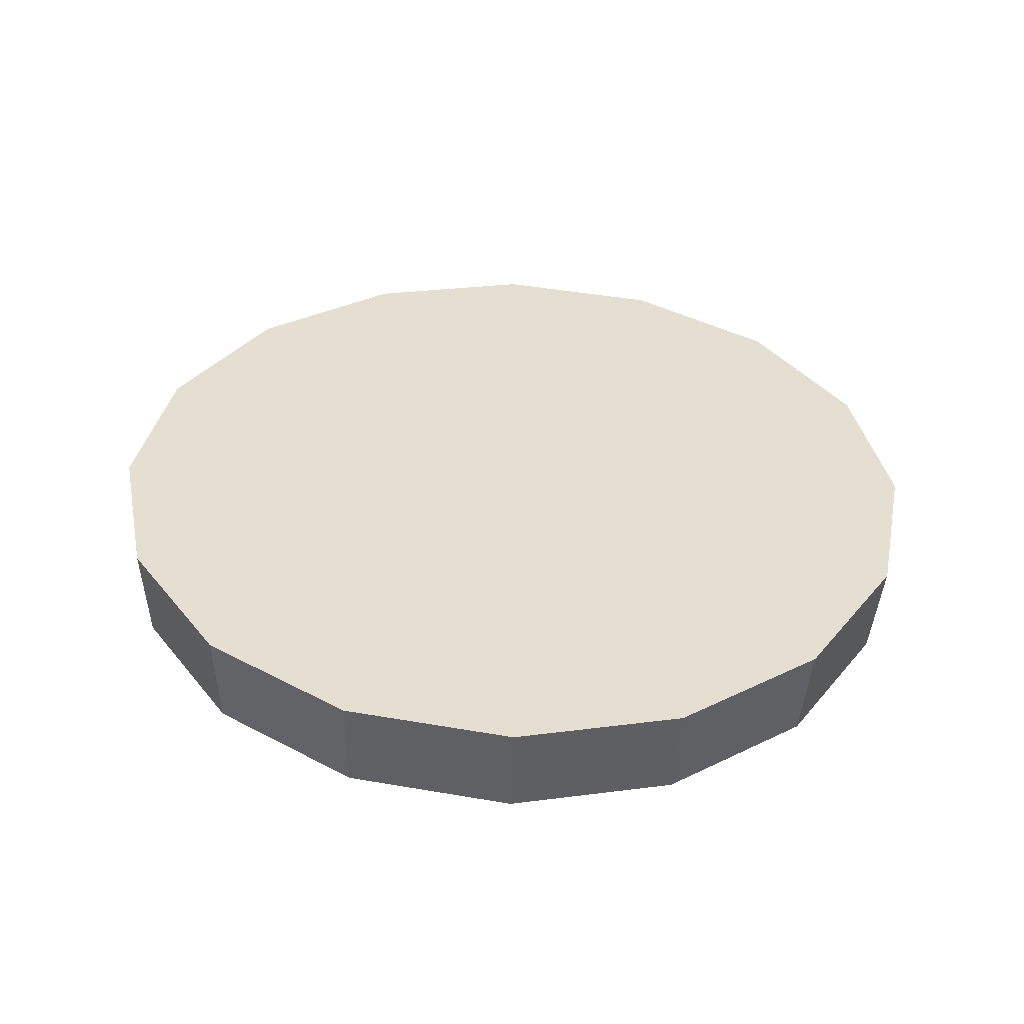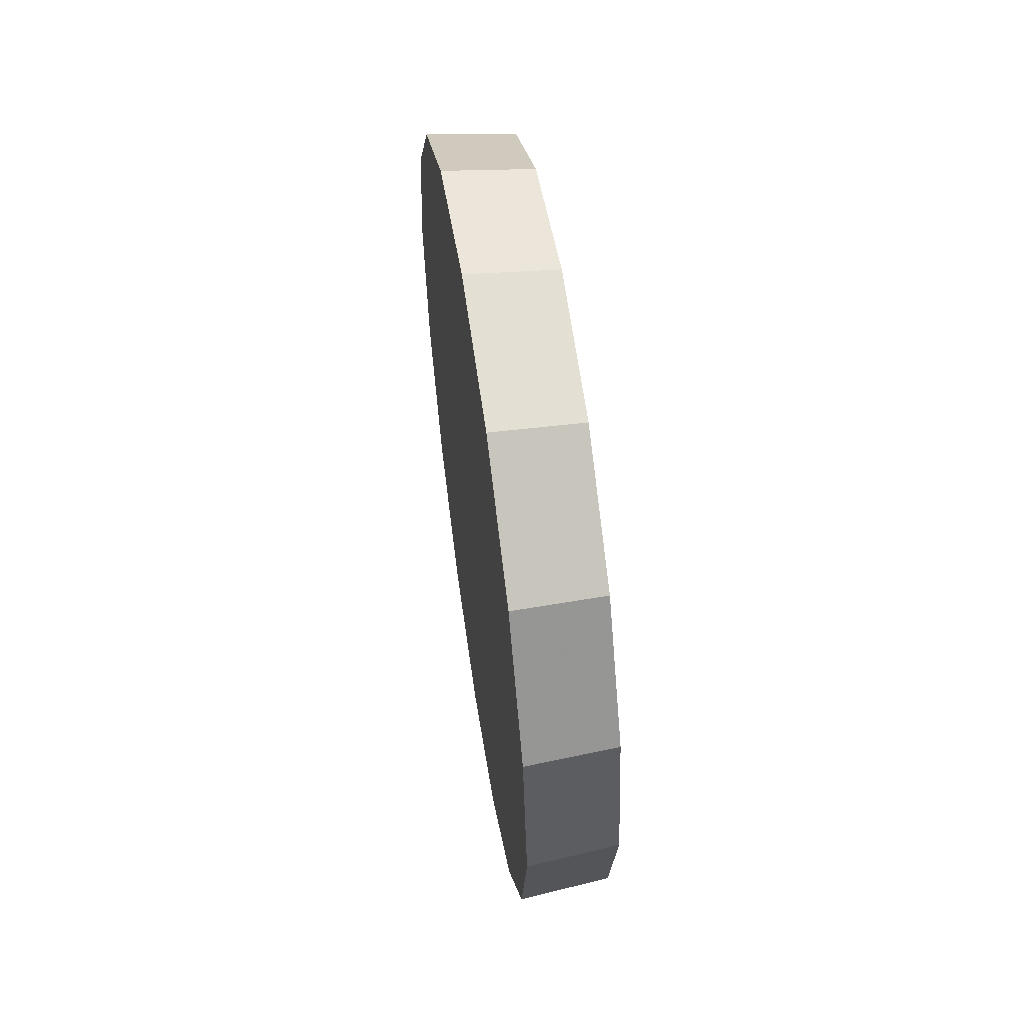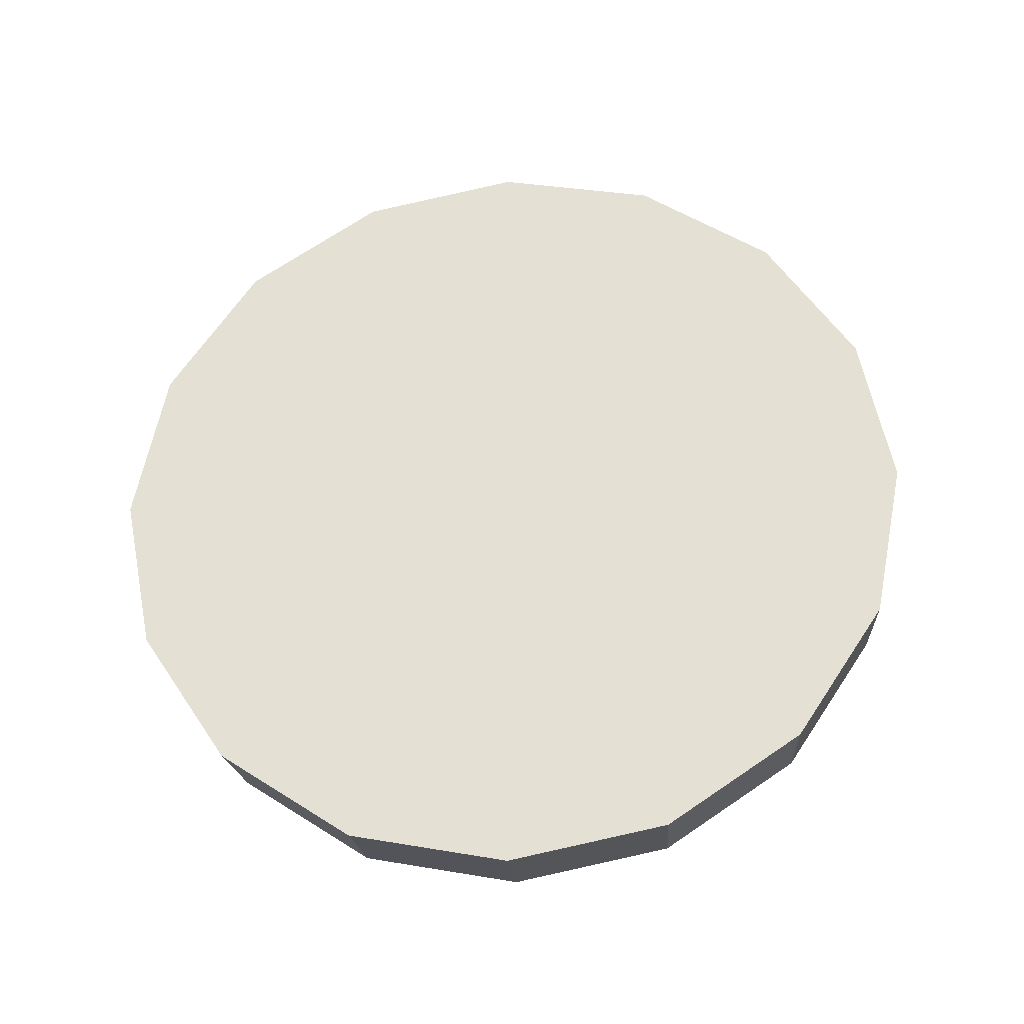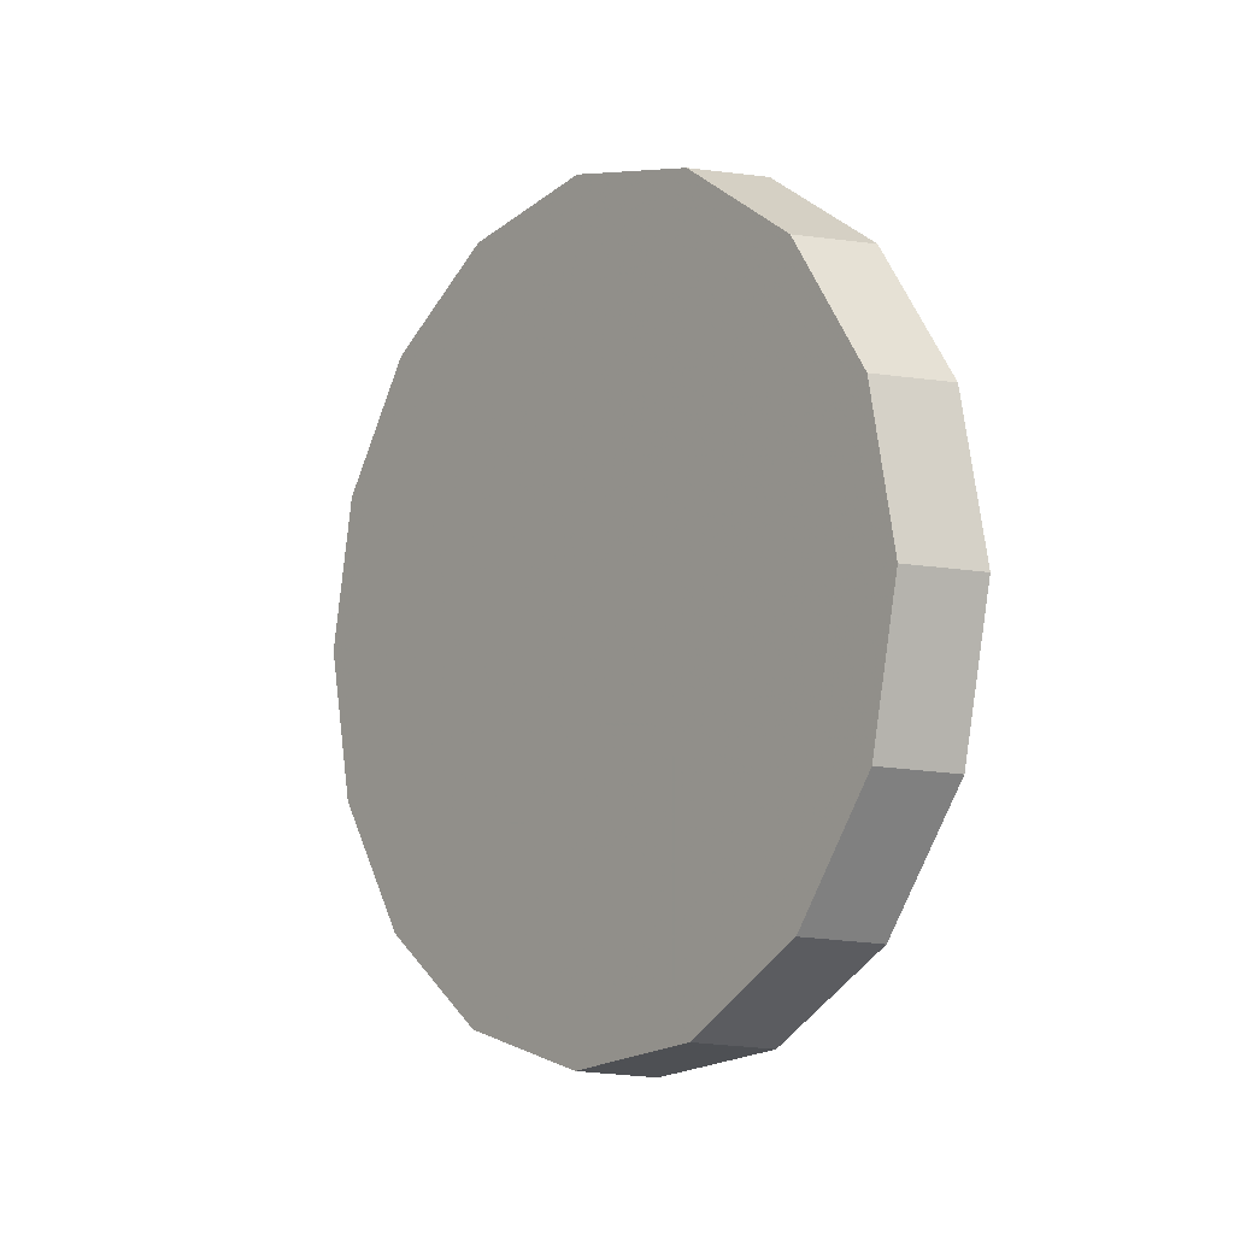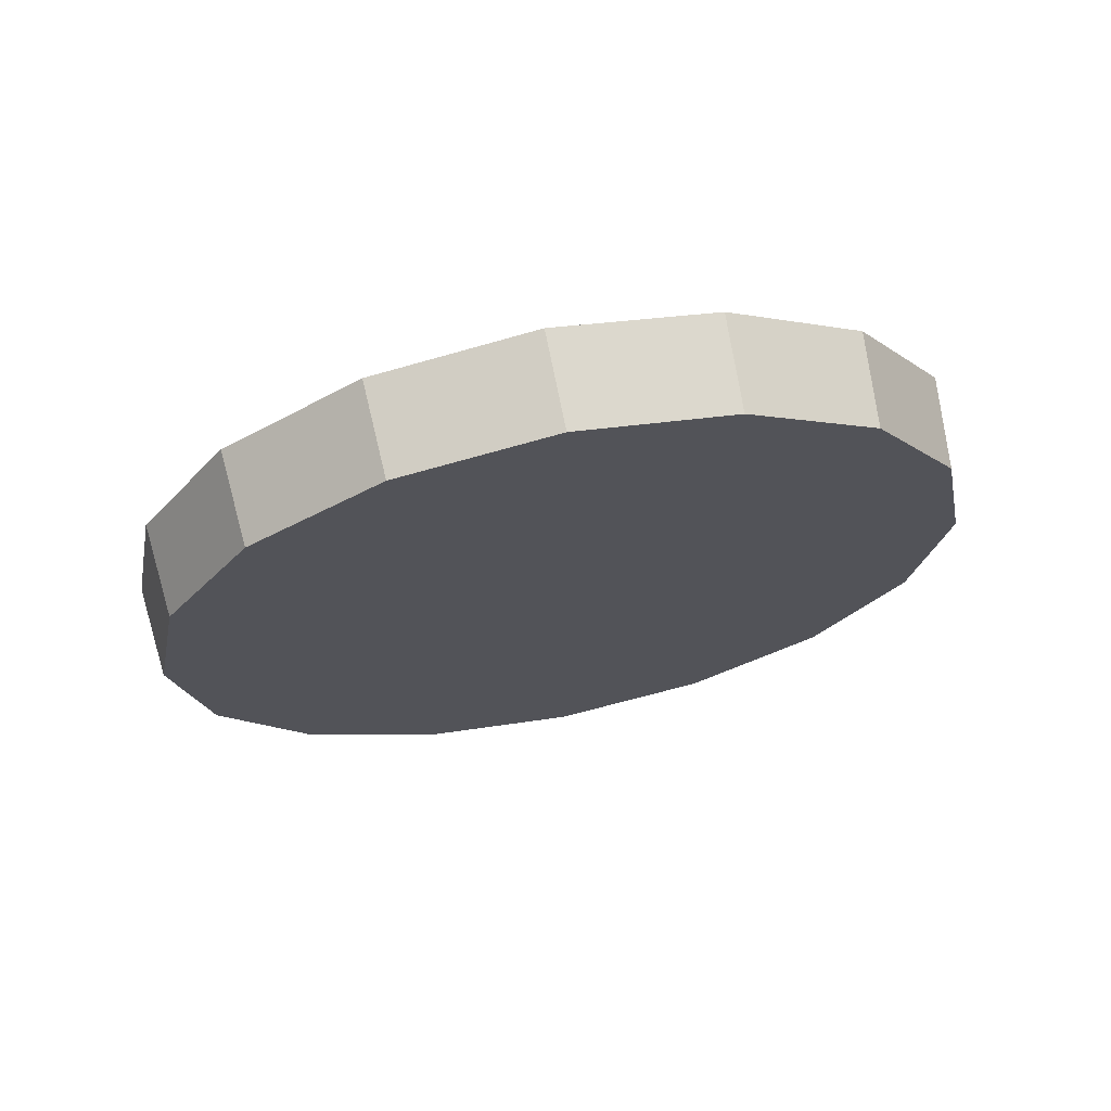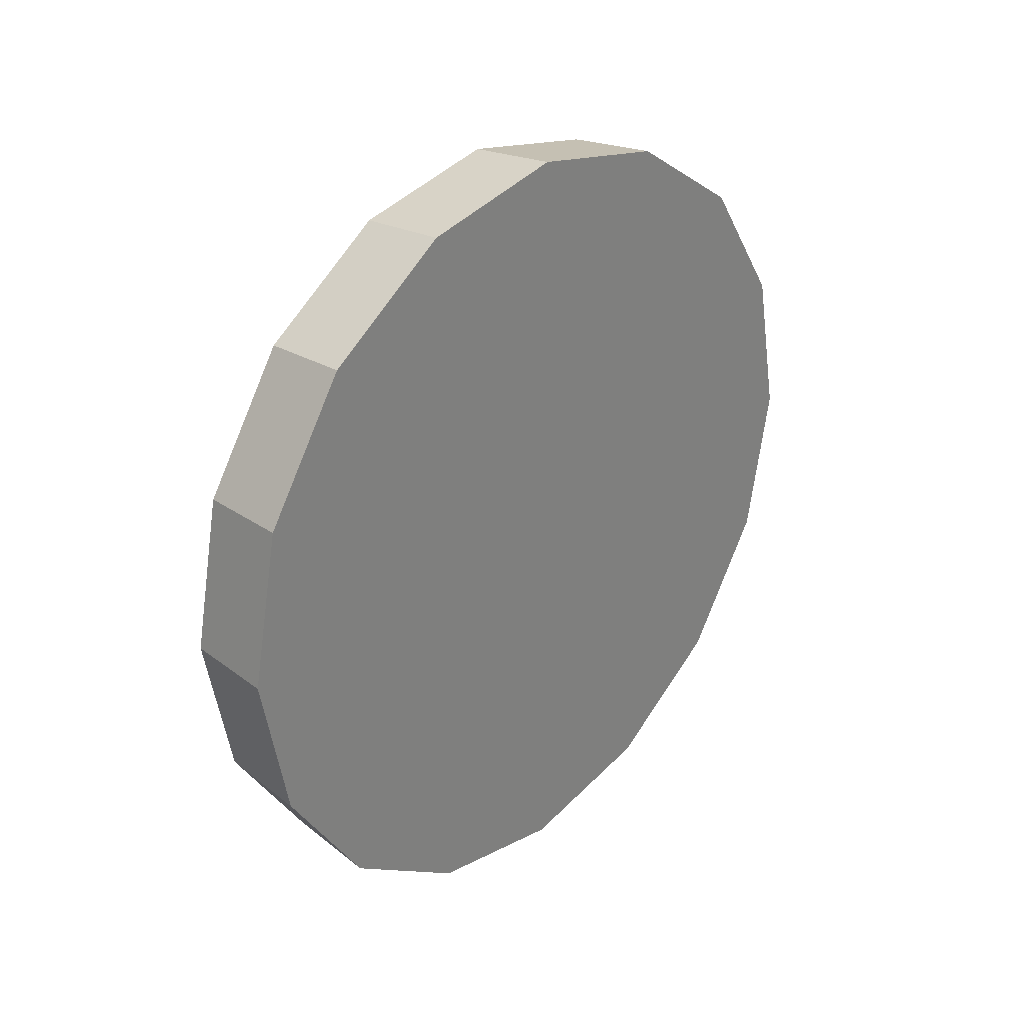
<metadata>
{"format":"obj","ext":"obj","renderer":"f3d","projection":"perspective","resolution":1024,"background":"white","views":[{"elev":-53.7,"azim":88.3,"up":"+Y"},{"elev":57.0,"azim":171.5,"up":"+Y"},{"elev":-28.5,"azim":95.6,"up":"+Y"},{"elev":-6.9,"azim":-38.7,"up":"+Y"},{"elev":68.9,"azim":-101.5,"up":"+Z"},{"elev":29.8,"azim":42.0,"up":"+Z"}]}
</metadata>
<code>
v -3.52 -2.596 0.9417
v -3.52 -2.535 0.9539
v -3.52 -2.483 0.9886
v -3.52 -2.449 1.04
v -3.52 -2.436 1.102
v -3.52 -2.449 1.163
v -3.52 -2.483 1.215
v -3.52 -2.535 1.25
v -3.52 -2.596 1.262
v -3.52 -2.658 1.25
v -3.52 -2.71 1.215
v -3.52 -2.744 1.163
v -3.52 -2.756 1.102
v -3.52 -2.744 1.04
v -3.52 -2.71 0.9886
v -3.52 -2.658 0.9539
v -3.52 -2.596 1.102
v -3.52 -2.596 1.102
v -3.52 -2.596 1.102
v -3.52 -2.596 1.102
v -3.52 -2.596 1.102
v -3.52 -2.596 1.102
v -3.52 -2.596 1.102
v -3.52 -2.596 1.102
v -3.52 -2.596 1.102
v -3.52 -2.596 1.102
v -3.52 -2.596 1.102
v -3.52 -2.596 1.102
v -3.52 -2.596 1.102
v -3.52 -2.596 1.102
v -3.52 -2.596 1.102
v -3.52 -2.596 1.102
v -3.482 -2.596 0.938
v -3.482 -2.534 0.9505
v -3.482 -2.481 0.986
v -3.482 -2.445 1.039
v -3.482 -2.433 1.102
v -3.482 -2.445 1.164
v -3.482 -2.481 1.217
v -3.482 -2.534 1.253
v -3.482 -2.596 1.265
v -3.482 -2.659 1.253
v -3.482 -2.712 1.217
v -3.482 -2.748 1.164
v -3.482 -2.76 1.102
v -3.482 -2.748 1.039
v -3.482 -2.712 0.986
v -3.482 -2.659 0.9505
v -3.482 -2.596 1.102
v -3.482 -2.596 1.102
v -3.482 -2.596 1.102
v -3.482 -2.596 1.102
v -3.482 -2.596 1.102
v -3.482 -2.596 1.102
v -3.482 -2.596 1.102
v -3.482 -2.596 1.102
v -3.482 -2.596 1.102
v -3.482 -2.596 1.102
v -3.482 -2.596 1.102
v -3.482 -2.596 1.102
v -3.482 -2.596 1.102
v -3.482 -2.596 1.102
v -3.482 -2.596 1.102
v -3.482 -2.596 1.102
f 33 34 49
f 49 34 50
f 34 35 50
f 50 35 51
f 35 36 51
f 51 36 52
f 36 37 52
f 52 37 53
f 37 38 53
f 53 38 54
f 38 39 54
f 54 39 55
f 39 40 55
f 55 40 56
f 40 41 56
f 56 41 57
f 41 42 57
f 57 42 58
f 42 43 58
f 58 43 59
f 43 44 59
f 59 44 60
f 44 45 60
f 60 45 61
f 45 46 61
f 61 46 62
f 46 47 62
f 62 47 63
f 47 48 63
f 63 48 64
f 48 33 64
f 64 33 49
f 2 1 17
f 2 17 18
f 3 2 18
f 3 18 19
f 4 3 19
f 4 19 20
f 5 4 20
f 5 20 21
f 6 5 21
f 6 21 22
f 7 6 22
f 7 22 23
f 8 7 23
f 8 23 24
f 9 8 24
f 9 24 25
f 10 9 25
f 10 25 26
f 11 10 26
f 11 26 27
f 12 11 27
f 12 27 28
f 13 12 28
f 13 28 29
f 14 13 29
f 14 29 30
f 15 14 30
f 15 30 31
f 16 15 31
f 16 31 32
f 1 16 32
f 1 32 17
f 49 50 17
f 17 50 18
f 50 51 18
f 18 51 19
f 51 52 19
f 19 52 20
f 52 53 20
f 20 53 21
f 53 54 21
f 21 54 22
f 54 55 22
f 22 55 23
f 55 56 23
f 23 56 24
f 56 57 24
f 24 57 25
f 57 58 25
f 25 58 26
f 58 59 26
f 26 59 27
f 59 60 27
f 27 60 28
f 60 61 28
f 28 61 29
f 61 62 29
f 29 62 30
f 62 63 30
f 30 63 31
f 63 64 31
f 31 64 32
f 64 49 32
f 32 49 17
f 1 2 33
f 33 2 34
f 2 3 34
f 34 3 35
f 3 4 35
f 35 4 36
f 4 5 36
f 36 5 37
f 5 6 37
f 37 6 38
f 6 7 38
f 38 7 39
f 7 8 39
f 39 8 40
f 8 9 40
f 40 9 41
f 9 10 41
f 41 10 42
f 10 11 42
f 42 11 43
f 11 12 43
f 43 12 44
f 12 13 44
f 44 13 45
f 13 14 45
f 45 14 46
f 14 15 46
f 46 15 47
f 15 16 47
f 47 16 48
f 16 1 48
f 48 1 33

</code>
